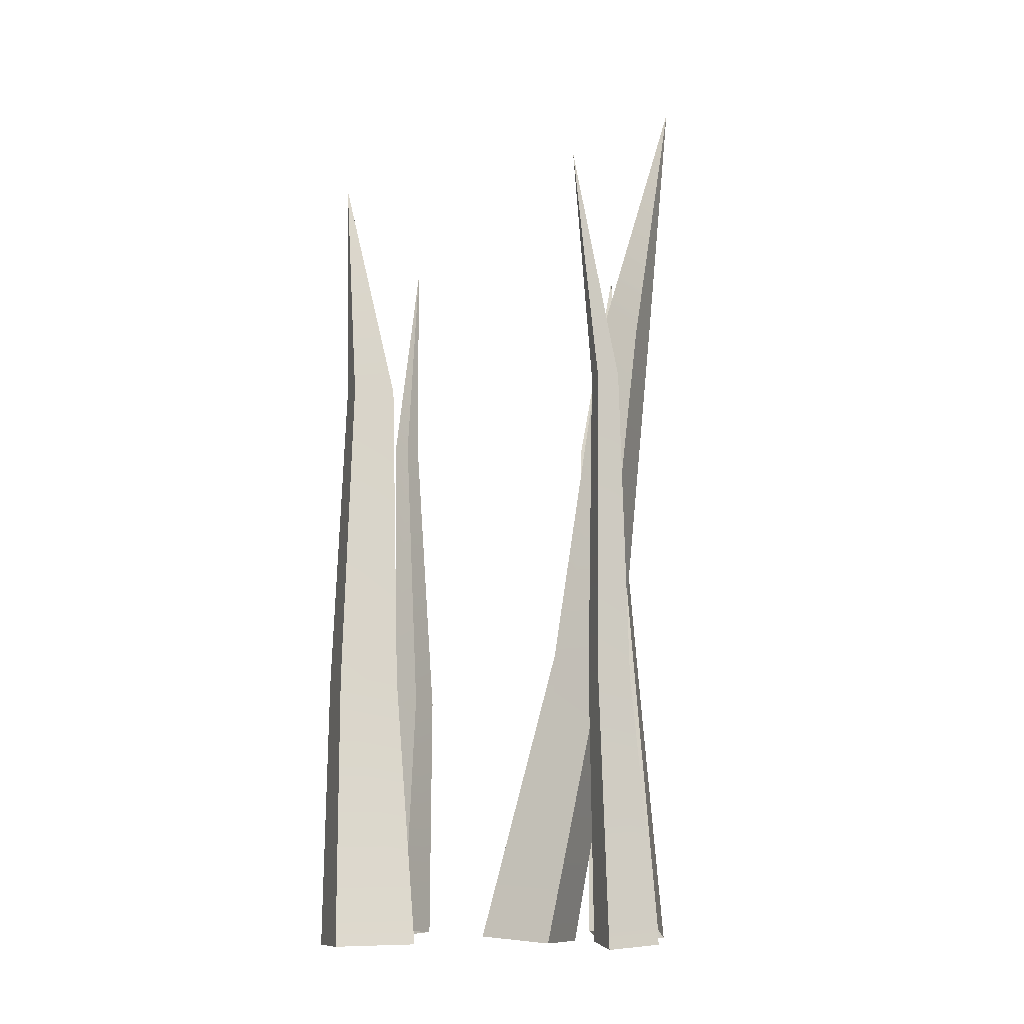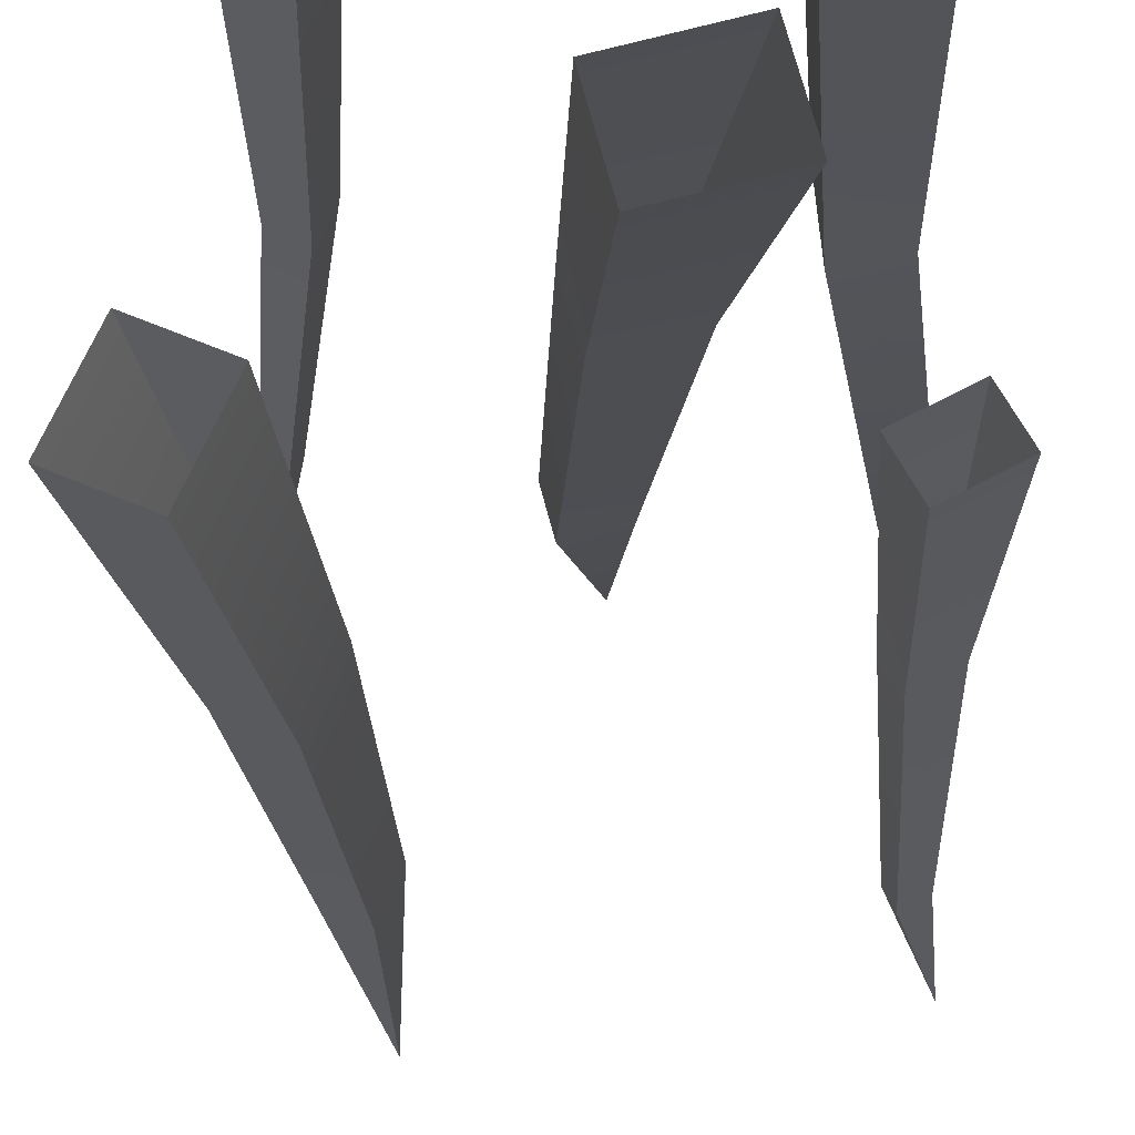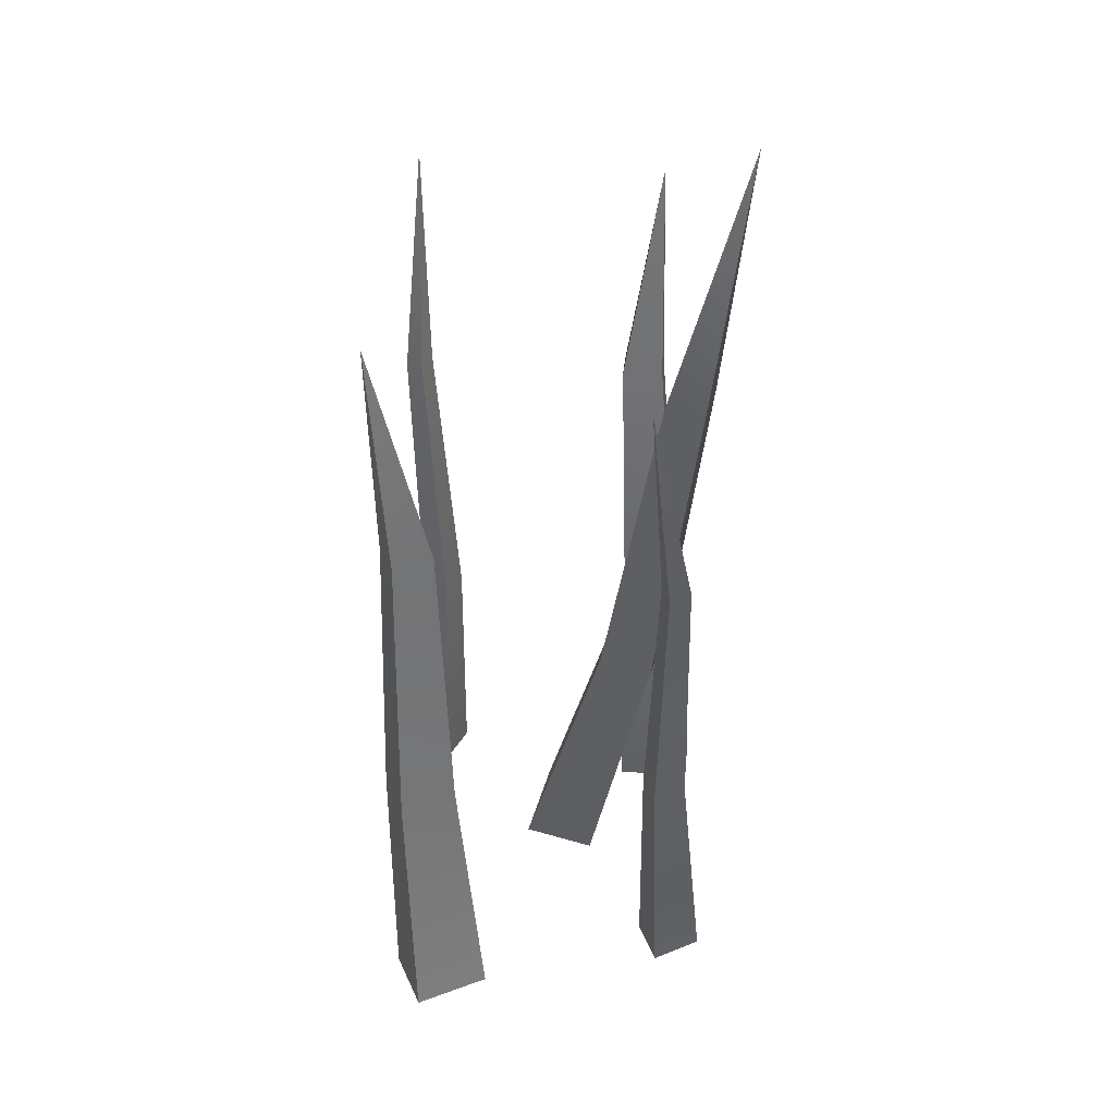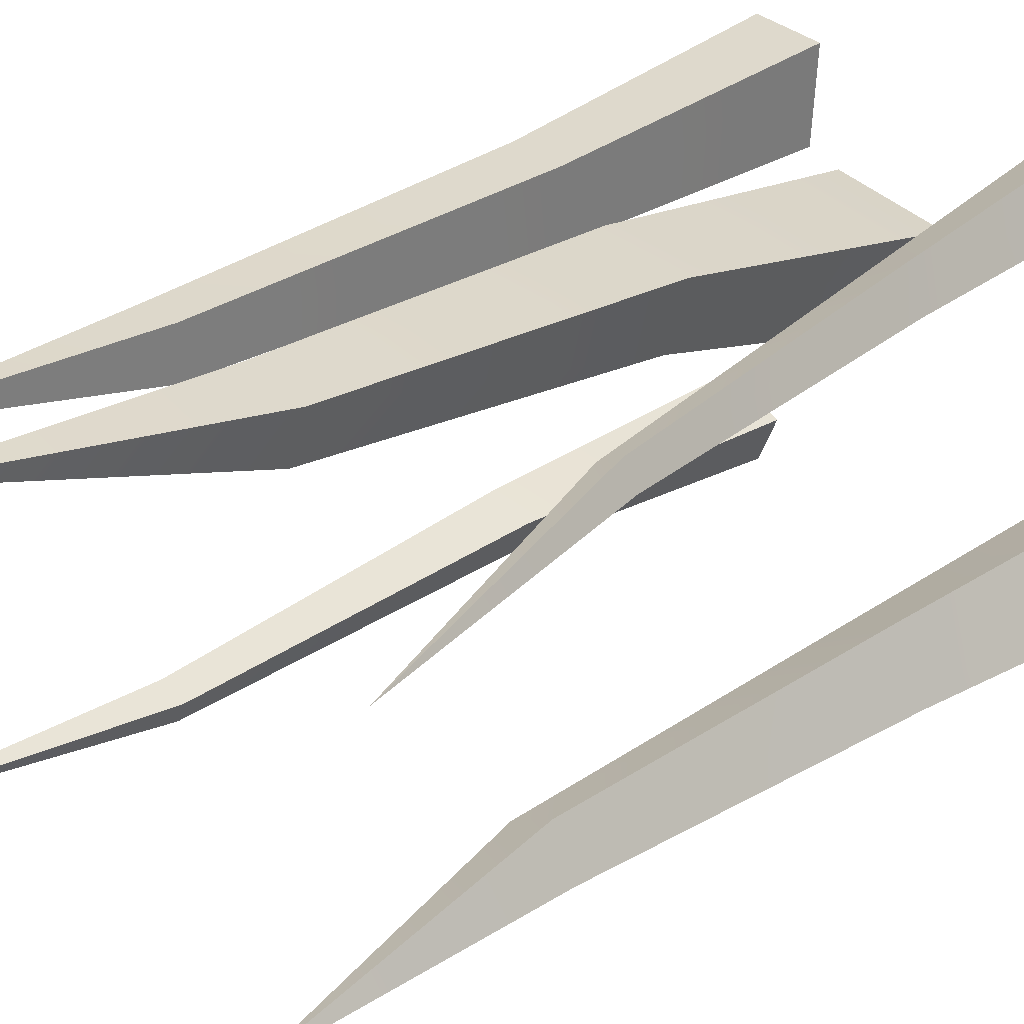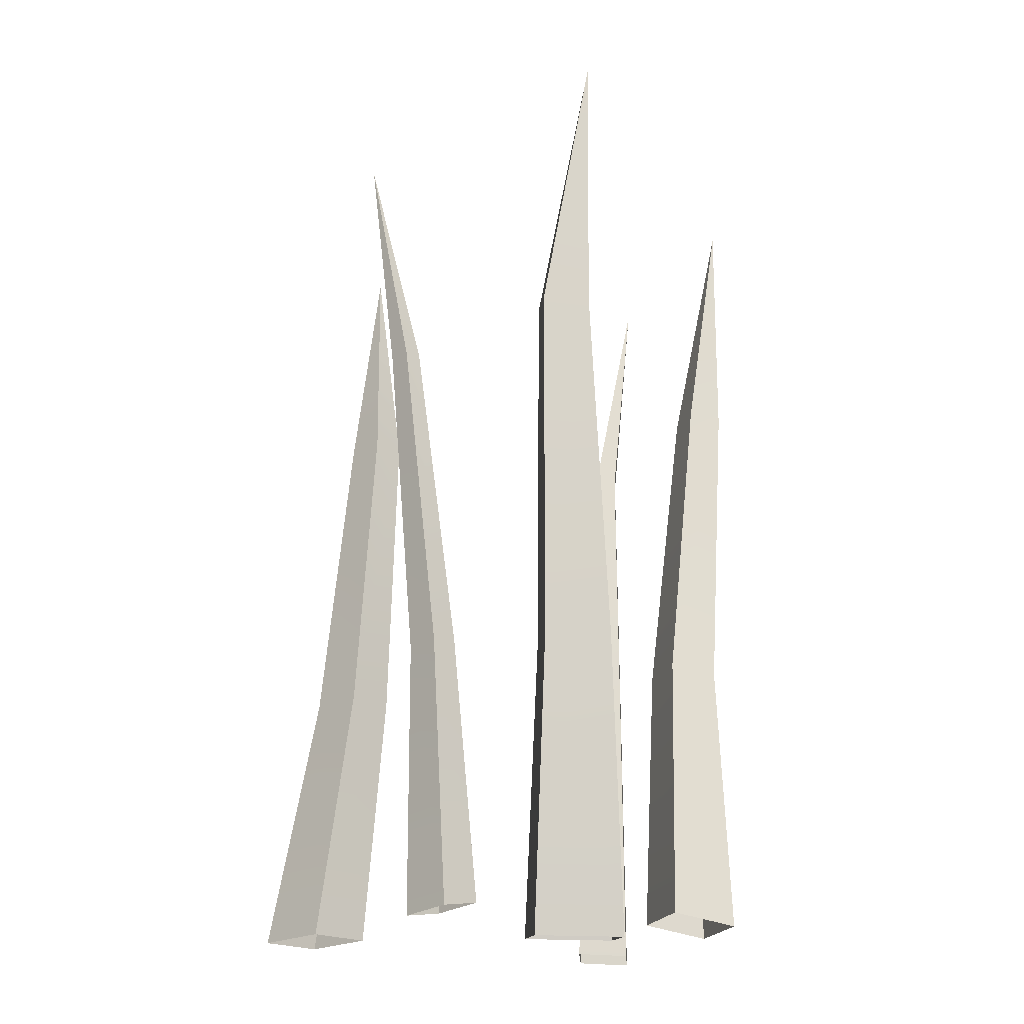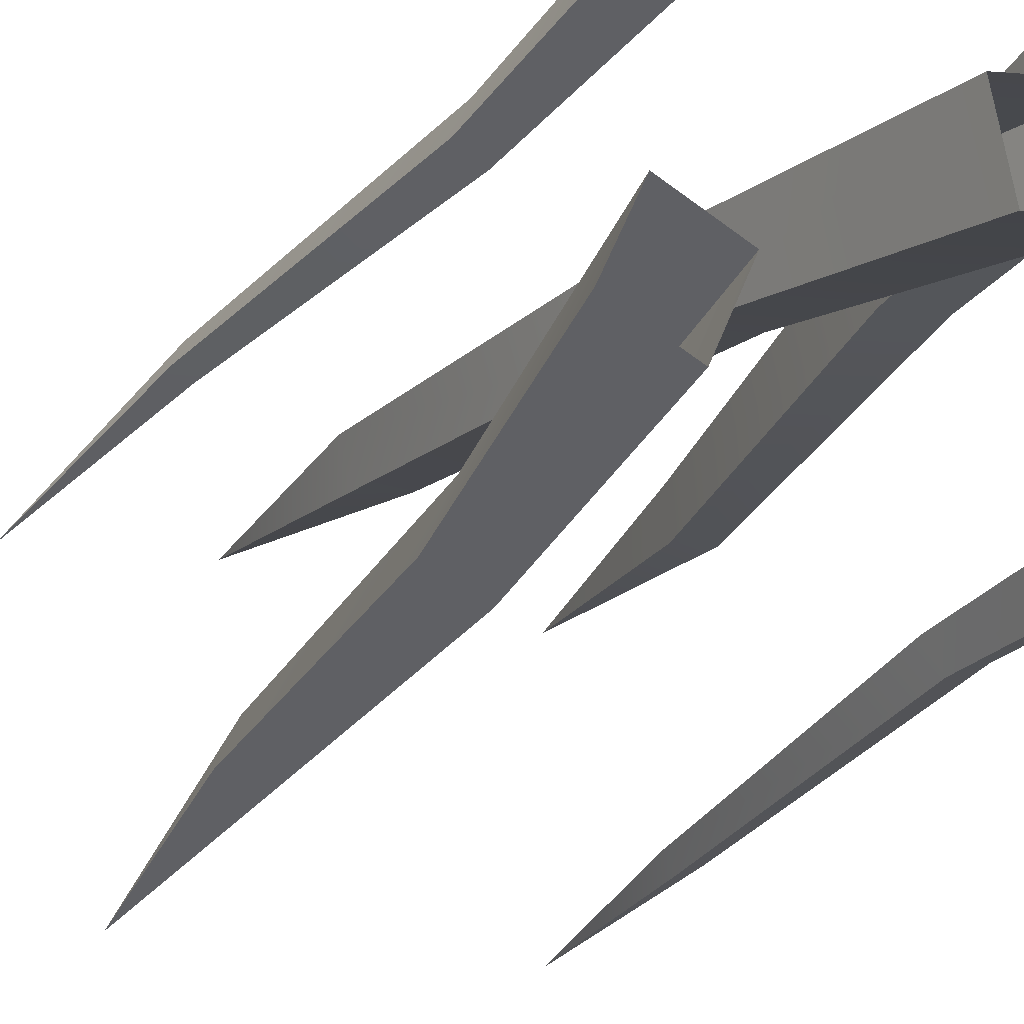
<metadata>
{"format":"obj","ext":"obj","renderer":"f3d","projection":"perspective","resolution":1024,"background":"white","views":[{"elev":-10.7,"azim":-84.9,"up":"+Y"},{"elev":-23.3,"azim":0.8,"up":"+Z"},{"elev":42.5,"azim":-89.7,"up":"+Y"},{"elev":25.6,"azim":-139.9,"up":"+Z"},{"elev":-20.7,"azim":-22.1,"up":"+Y"},{"elev":-27.4,"azim":-29.2,"up":"+Z"}]}
</metadata>
<code>
o Grass_007
v 0.05659 -0.006842 0.03553
v 0.06775 -0.003071 -0.006106
v 0.005276 -0.006842 0.02178
v 0.01643 -0.003071 -0.01986
v 0.01112 0.5333 0.1026
v 0.01588 0.3758 0.08829
v 0.02183 0.3778 0.06606
v -0.005567 0.3778 0.05872
v -0.01152 0.3758 0.08095
v 0.03633 0.1681 0.06794
v 0.04466 0.1709 0.03686
v 0.006351 0.1709 0.0266
v -0.001977 0.1681 0.05768
v 0.06314 5.9e-05 0.08868
v 0.09871 -0.006201 0.09183
v 0.06689 -0.000945 0.04433
v 0.1025 -0.007205 0.04748
v 0.1204 0.4533 0.06091
v 0.09834 0.3225 0.06276
v 0.1173 0.3192 0.06444
v 0.1193 0.3187 0.04076
v 0.1003 0.322 0.03908
v 0.0724 0.1493 0.07667
v 0.09896 0.1447 0.07902
v 0.1018 0.1439 0.04592
v 0.0752 0.1486 0.04357
v -0.09099 -0.004354 -0.1016
v -0.1249 -0.0042 -0.08705
v -0.07319 -0.00355 -0.05996
v -0.1071 -0.003396 -0.04546
v -0.0607 0.4598 -0.09888
v -0.06157 0.3251 -0.09673
v -0.07966 0.3252 -0.08899
v -0.07015 0.3256 -0.06678
v -0.05206 0.3255 -0.07452
v -0.07115 0.1469 -0.1026
v -0.09644 0.147 -0.09178
v -0.08315 0.1476 -0.06074
v -0.05786 0.1475 -0.07156
v -0.06549 -0.003059 0.05362
v -0.0877 -0.006873 0.06326
v -0.05392 -0.000476 0.08128
v -0.07613 -0.004289 0.09093
v -0.1136 0.4596 0.0469
v -0.09306 0.3266 0.05615
v -0.1024 0.325 0.06022
v -0.09756 0.326 0.07191
v -0.08818 0.3277 0.06783
v -0.072 0.1493 0.05184
v -0.08661 0.1468 0.05818
v -0.079 0.1485 0.07638
v -0.06439 0.151 0.07004
v 0.1052 -0.003215 -0.06508
v 0.1161 -0.005978 -0.08689
v 0.07844 -0.001523 -0.07866
v 0.08931 -0.004286 -0.1005
v 0.1249 0.4614 -0.07928
v 0.1094 0.3273 -0.07646
v 0.114 0.3262 -0.08567
v 0.1027 0.3269 -0.09141
v 0.09808 0.3281 -0.0822
v 0.1043 0.1493 -0.06407
v 0.1115 0.1475 -0.07841
v 0.09384 0.1486 -0.08734
v 0.08669 0.1504 -0.073
f 1 2 10
f 2 4 11
f 4 3 12
f 3 1 13
f 7 5 6
f 8 5 7
f 9 5 8
f 6 5 9
f 11 7 10
f 12 8 11
f 13 9 12
f 10 6 13
f 14 15 23
f 15 17 24
f 17 16 25
f 16 14 26
f 20 18 19
f 21 18 20
f 22 18 21
f 19 18 22
f 24 20 23
f 25 21 24
f 26 22 25
f 23 19 26
f 27 28 36
f 28 30 37
f 30 29 38
f 29 27 39
f 33 31 32
f 34 31 33
f 35 31 34
f 32 31 35
f 37 33 36
f 38 34 37
f 39 35 38
f 36 32 39
f 40 41 49
f 41 43 50
f 43 42 51
f 42 40 52
f 46 44 45
f 47 44 46
f 48 44 47
f 45 44 48
f 50 46 49
f 51 47 50
f 52 48 51
f 49 45 52
f 53 54 62
f 54 56 63
f 56 55 64
f 55 53 65
f 59 57 58
f 60 57 59
f 61 57 60
f 58 57 61
f 63 59 62
f 64 60 63
f 65 61 64
f 62 58 65
f 2 11 10
f 4 12 11
f 3 13 12
f 1 10 13
f 7 6 10
f 8 7 11
f 9 8 12
f 6 9 13
f 15 24 23
f 17 25 24
f 16 26 25
f 14 23 26
f 20 19 23
f 21 20 24
f 22 21 25
f 19 22 26
f 28 37 36
f 30 38 37
f 29 39 38
f 27 36 39
f 33 32 36
f 34 33 37
f 35 34 38
f 32 35 39
f 41 50 49
f 43 51 50
f 42 52 51
f 40 49 52
f 46 45 49
f 47 46 50
f 48 47 51
f 45 48 52
f 54 63 62
f 56 64 63
f 55 65 64
f 53 62 65
f 59 58 62
f 60 59 63
f 61 60 64
f 58 61 65

</code>
